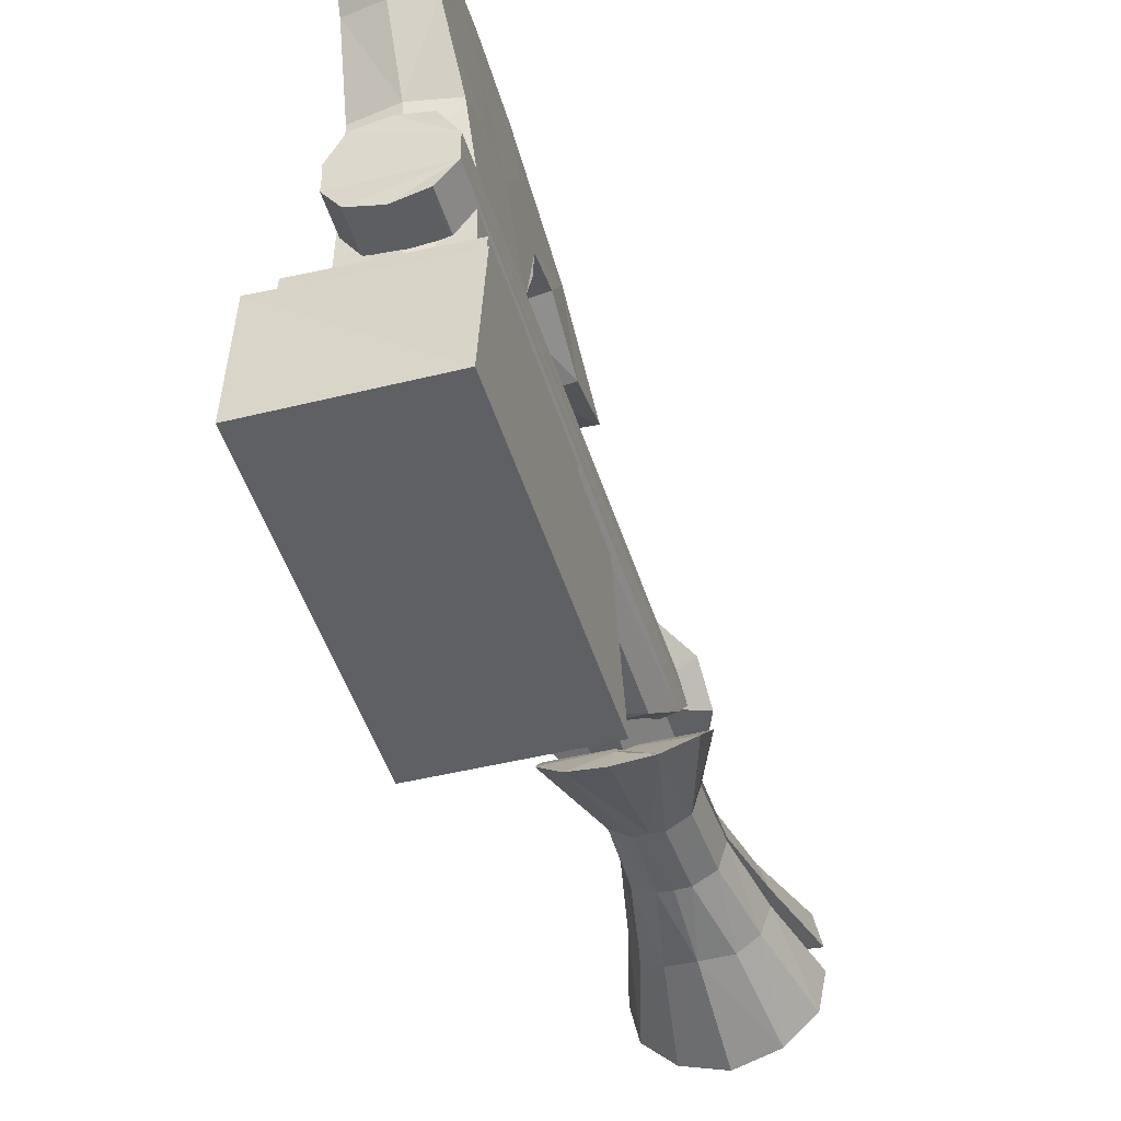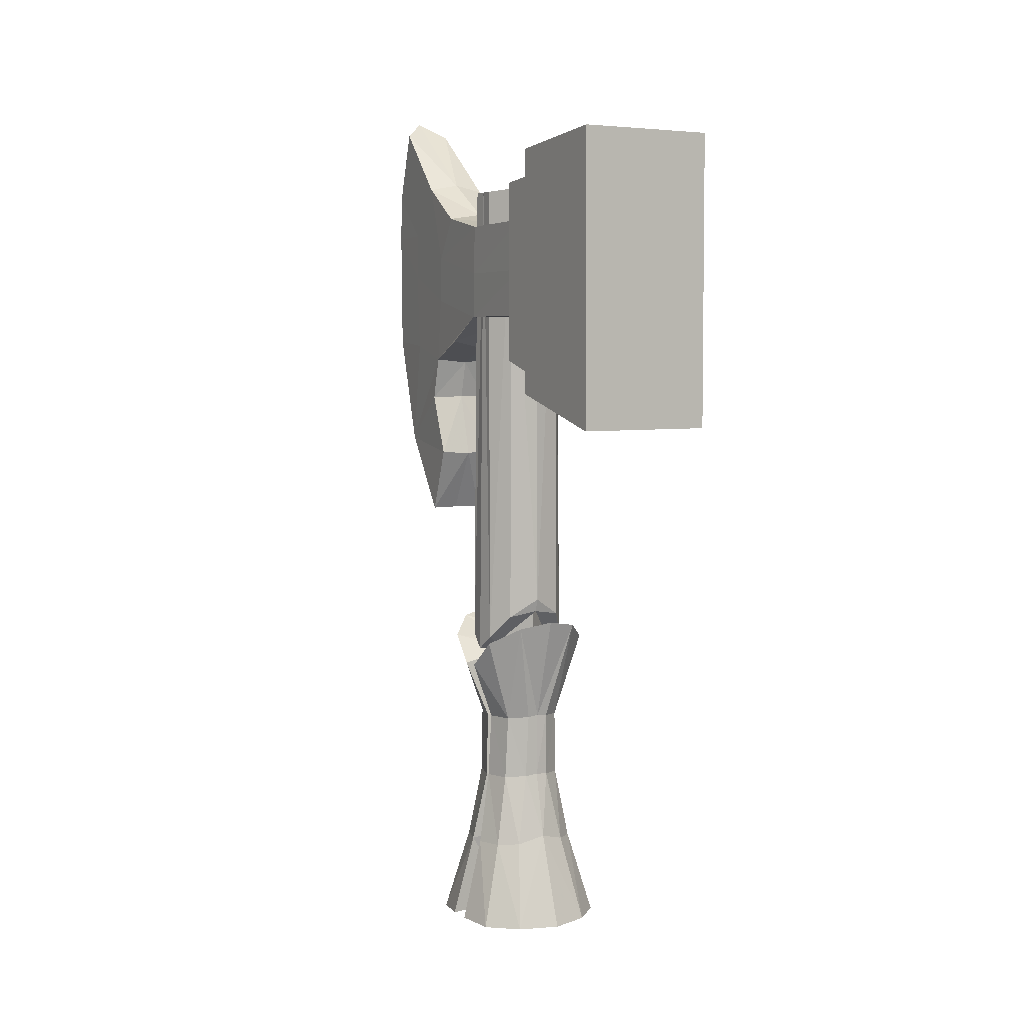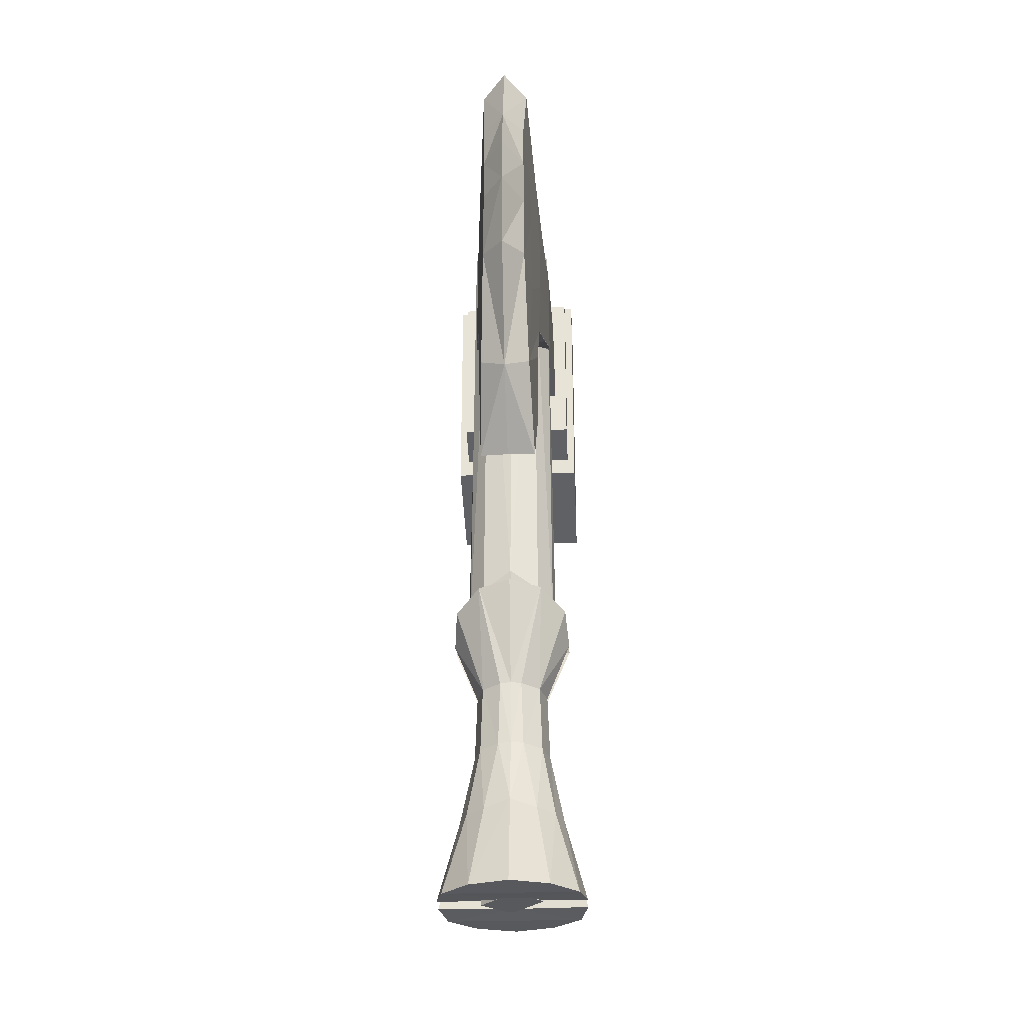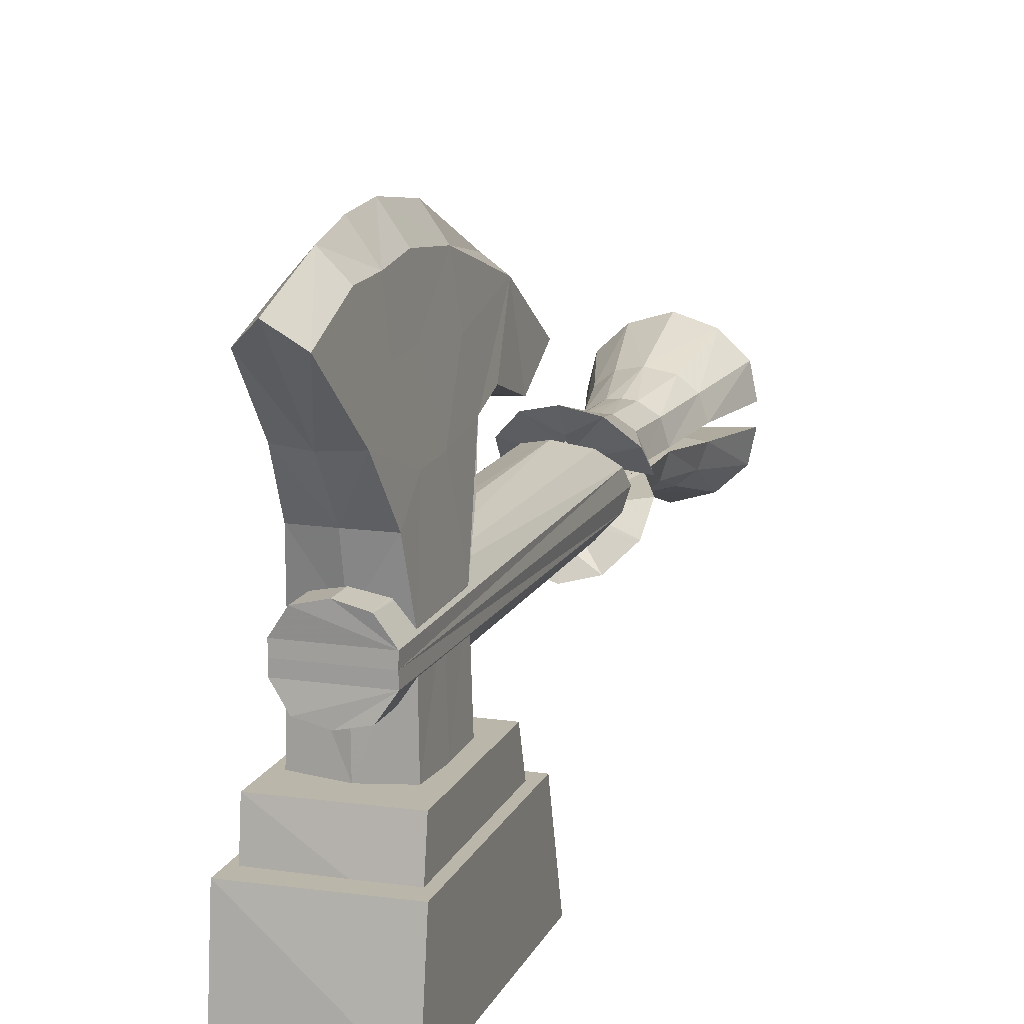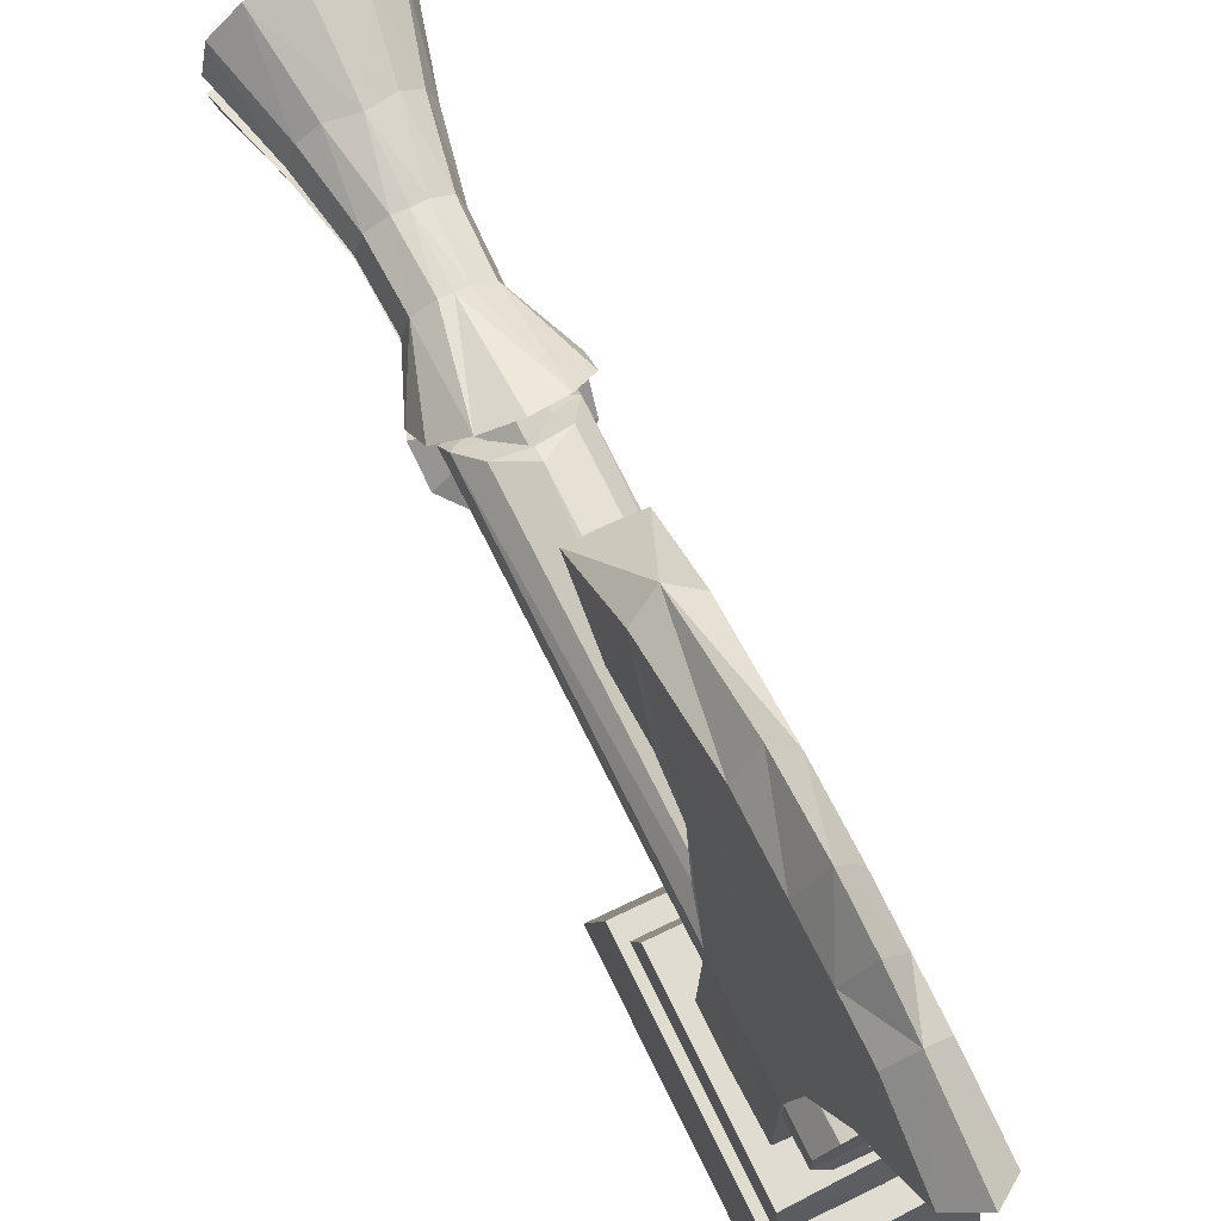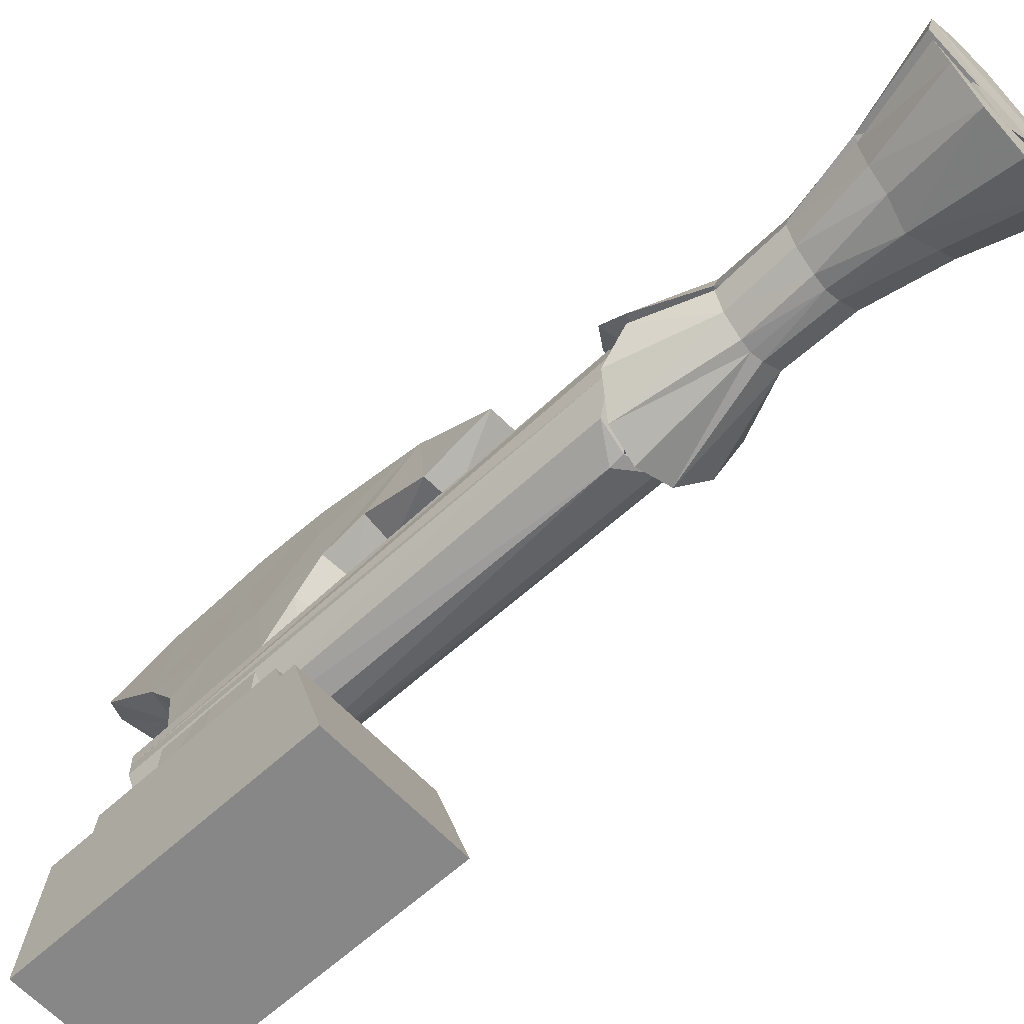
<metadata>
{"format":"obj","ext":"obj","renderer":"f3d","projection":"perspective","resolution":1024,"background":"white","views":[{"elev":-44.9,"azim":-163.8,"up":"+Z"},{"elev":5.3,"azim":149.8,"up":"+Y"},{"elev":-29.8,"azim":2.8,"up":"+Y"},{"elev":14.1,"azim":-162.0,"up":"+Z"},{"elev":69.2,"azim":154.2,"up":"+Z"},{"elev":-62.7,"azim":-47.0,"up":"+Z"}]}
</metadata>
<code>
v  -0.05988 11.46 -1.284
v  0.9737 11.46 -0.126
v  0.9737 0.06446 -0.126
v  -0.05988 0.06446 -1.284
v  -0.9737 11.46 -0.4686
v  -0.9737 0.06445 -0.4686
v  0.05989 11.46 0.6896
v  0.05989 0.06446 0.6896
v  -1.833 24.78 -5.371
v  -1.833 18.12 -5.388
v  -1.833 18.88 -3.011
v  -1.833 24.38 -3.011
v  1.875 24.78 -5.371
v  1.875 24.49 -3.011
v  1.875 18.88 -3.011
v  1.875 18.12 -5.388
v  -2.146 25.8 -7.957
v  -2.146 16.83 -7.982
v  -2.146 17.86 -4.432
v  -2.146 25.27 -4.432
v  2.122 25.8 -7.957
v  2.122 25.42 -4.432
v  2.122 17.86 -4.432
v  2.122 16.83 -7.982
v  1.028 24.8 3.861
v  0.7967 26.89 6.002
v  0.7179 24.67 6.802
v  0.89 23.27 5.187
v  1.129 22.36 2.965
v  1.207 23.69 2.079
v  1.361 21.76 0.1814
v  1.36 23.31 0.1404
v  1.46 21.78 -2.979
v  1.426 23.37 -2.9
v  1.36 20.31 0.226
v  1.465 20.33 -2.934
v  1.125 20.91 3.009
v  0.8876 21.82 5.232
v  0.7202 23.22 6.847
v  1.082 18.87 3.288
v  1.243 19.5 1.798
v  0.9205 19.34 5.016
v  0.8273 16.03 5.631
v  1.052 17.54 3.662
v  0.7288 19.5 6.769
v  0.7239 21.63 6.813
v  0.9335 13.58 3.884
v  1.025 15.61 3.028
v  0.05473 15.66 6.039
v  0.05473 13.58 3.948
v  0.05473 19.36 7.638
v  0.05473 24.78 7.521
v  0.05473 23.32 7.865
v  0.05473 27.39 6.644
v  0.05473 24.99 3.812
v  0.05473 23.86 2.122
v  0.05473 23.48 0.2969
v  0.05473 23.4 -3.011
v  0.05473 15.56 2.973
v  0.05473 17.55 3.48
v  0.05473 18.76 3.192
v  0.05473 19.27 1.947
v  0.05473 20.1 0.4684
v  0.05473 20.3 -3.082
v  -0.9188 24.8 3.861
v  -0.7806 23.27 5.187
v  -0.6084 24.67 6.802
v  -0.6873 26.89 6.002
v  -1.097 23.69 2.079
v  -1.019 22.36 2.965
v  -1.251 23.31 0.1404
v  -1.252 21.76 0.1814
v  -1.317 23.37 -2.9
v  -1.35 21.78 -2.979
v  -1.356 20.33 -2.934
v  -1.251 20.31 0.226
v  -1.016 20.91 3.009
v  -0.7781 21.82 5.232
v  -0.6107 23.22 6.847
v  -1.133 19.5 1.798
v  -0.9729 18.87 3.288
v  -0.8111 19.34 5.016
v  -0.9427 17.54 3.662
v  -0.7178 16.03 5.631
v  -0.6194 19.5 6.769
v  -0.5926 21.68 7.031
v  -0.9158 15.61 3.028
v  -0.8241 13.58 3.884
v  0.05473 21.71 7.982
v  1.364 9.606 -0.8724
v  0.8936 10.31 -1.428
v  0.8335 24.48 -1.414
v  1.302 24.4 -0.7198
v  9e-06 10.88 -1.697
v  0.899 9.302 -0.6305
v  1.445 9.159 -0.3369
v  1.042 9.118 -0.3369
v  0.6561 9.747 -1.002
v  9e-06 10.48 -1.586
v  -1.364 9.606 -0.8724
v  -1.302 24.4 -0.7198
v  -0.8335 24.48 -1.414
v  -0.8936 10.31 -1.428
v  1e-05 24.46 -1.611
v  -0.8744 9.302 -0.7025
v  -1.042 9.117 -0.3369
v  -1.445 9.159 -0.3369
v  -0.6561 9.747 -1.002
v  1.288 24.41 -0.3369
v  -1.288 24.41 -0.3369
v  1.364 9.606 0.1986
v  1.302 24.4 0.04607
v  0.8335 24.48 0.7402
v  0.8936 10.31 0.7539
v  7e-06 10.88 1.023
v  0.899 9.302 -0.04332
v  0.6561 9.747 0.3284
v  7e-06 10.48 0.9124
v  -1.364 9.606 0.1986
v  -0.8936 10.31 0.7539
v  -0.8335 24.48 0.7402
v  -1.302 24.4 0.04607
v  8e-06 24.46 0.9373
v  -0.8744 9.302 0.0287
v  -0.6561 9.747 0.3284
v  -1.876 8.67 -0.6904
v  -1.773 9.503 -1.536
v  -0.9154 6.864 -1.31
v  -1.134 6.853 -0.5514
v  -1.01 10.03 -2.31
v  -0.34 6.914 -1.694
v  -0.9831 4.836 -1.244
v  -1.206 4.823 -0.4837
v  -0.4001 4.889 -1.622
v  1e-06 4.93 -1.665
v  2e-06 6.955 -1.704
v  -1.383 2.606 -1.43
v  -1.643 2.594 -0.6769
v  -0.8201 2.657 -1.887
v  1e-06 2.892 -2.089
v  -2.083 -0.007183 -1.827
v  -2.317 0.06445 -0.7727
v  -1.223 4e-06 -2.634
v  2e-06 10.21 -2.557
v  1e-06 8.981 -0.9905
v  1e-06 9.195 -1.264
v  2e-06 9.719 -1.75
v  1e-06 6.938 -0.5621
v  1e-06 5.09 -0.431
v  0 2.835 -0.4413
v  0 0.08392 -0.9187
v  1e-06 -0.007183 -1.827
v  2e-06 0.002167 -3.013
v  2e-06 0.03311 -3.004
v  1.876 8.67 -0.6904
v  1.134 6.853 -0.5514
v  0.9154 6.864 -1.31
v  1.773 9.503 -1.536
v  0.34 6.914 -1.694
v  1.01 10.03 -2.31
v  1.206 4.823 -0.4837
v  0.9831 4.836 -1.244
v  0.4001 4.889 -1.622
v  1.643 2.594 -0.6768
v  1.383 2.606 -1.43
v  0.8201 2.657 -1.887
v  2.317 0.06446 -0.7727
v  2.083 -0.007179 -1.827
v  1.223 4e-06 -2.634
v  -1.876 8.67 -0.1715
v  -1.134 6.853 -0.3106
v  -0.9154 6.864 0.4484
v  -1.773 9.503 0.6738
v  -0.34 6.914 0.8317
v  -1.01 10.03 1.448
v  -1.206 4.823 -0.3783
v  -0.9831 4.836 0.3818
v  -0.4001 4.889 0.7601
v  -0 4.93 0.803
v  -0 6.955 0.8424
v  -1.643 2.594 -0.1851
v  -1.383 2.606 0.5679
v  -0.8201 2.657 1.025
v  -1e-06 2.892 1.228
v  -2.317 0.06445 -0.08927
v  -2.083 -0.007179 0.965
v  -1.223 4e-06 1.772
v  -1e-06 10.21 1.695
v  0 8.981 0.1285
v  0 9.195 0.4022
v  -0 9.719 0.8878
v  1e-06 6.938 -0.2998
v  1e-06 5.09 -0.431
v  0 2.835 -0.4207
v  -0 0.08391 0.05673
v  -1e-06 -0.007179 0.965
v  -2e-06 0.002163 2.151
v  -2e-06 0.03311 2.142
v  1.876 8.67 -0.1715
v  1.773 9.503 0.6738
v  0.9154 6.864 0.4484
v  1.134 6.853 -0.3106
v  1.01 10.03 1.448
v  0.34 6.914 0.8317
v  0.9831 4.836 0.3818
v  1.206 4.823 -0.3783
v  0.4001 4.889 0.7601
v  1.383 2.606 0.5679
v  1.643 2.594 -0.1851
v  0.8201 2.657 1.025
v  2.083 -0.007179 0.965
v  2.317 0.06446 -0.08927
v  1.223 0 1.772
g Object001
f 1 2 3 4
f 5 1 4 6
f 7 5 6 8
f 2 7 8 3
f 9 10 11 12
f 13 14 15 16
f 16 15 11 10
f 14 13 9 12
f 15 14 12 11
f 17 18 19 20
f 21 22 23 24
f 24 23 19 18
f 21 24 18 17
f 22 21 17 20
f 23 22 20 19
f 8 6 4 3
f 25 26 27 28
f 25 28 29 30
f 29 31 32 30
f 31 33 34 32
f 33 31 35 36
f 31 29 37 35
f 29 28 38 37
f 28 27 39 38
f 35 37 40 41
f 37 38 42 40
f 40 42 43 44
f 42 38 45 43
f 38 39 46 45
f 43 47 48 44
f 47 43 49 50
f 45 51 49 43
f 52 53 39 27
f 26 54 52 27
f 55 54 26 25
f 56 55 25 30
f 57 56 30 32
f 58 57 32 34
f 47 50 59 48
f 48 59 60 44
f 44 60 61 40
f 40 61 62 41
f 41 62 63 35
f 35 63 64 36
f 65 66 67 68
f 65 69 70 66
f 70 69 71 72
f 72 71 73 74
f 74 75 76 72
f 72 76 77 70
f 70 77 78 66
f 66 78 79 67
f 76 80 81 77
f 77 81 82 78
f 81 83 84 82
f 82 84 85 78
f 78 85 86 79
f 84 83 87 88
f 88 50 49 84
f 49 51 85 84
f 79 86 89 53
f 89 86 85 51
f 52 67 79 53
f 68 67 52 54
f 55 65 68 54
f 56 69 65 55
f 57 71 69 56
f 58 73 71 57
f 88 87 59 50
f 87 83 60 59
f 83 81 61 60
f 81 80 62 61
f 80 76 63 62
f 76 75 64 63
f 39 53 89 46
f 51 45 46 89
f 90 91 92 93
f 94 92 91
f 95 90 96 97
f 98 91 90 95
f 99 94 91 98
f 100 101 102 103
f 94 103 102 104
f 94 104 92
f 105 106 107 100
f 108 105 100 103
f 93 92 101
f 101 92 104 102
f 103 94 99 108
f 90 93 109 96
f 110 101 100 107
f 93 101 110 109
f 111 112 113 114
f 115 114 113
f 116 97 96 111
f 117 116 111 114
f 118 117 114 115
f 119 120 121 122
f 115 113 123 121
f 115 121 120
f 124 119 107 106
f 125 120 119 124
f 112 122 113
f 122 121 123 113
f 118 115 120 125
f 109 112 111 96
f 110 107 119 122
f 110 122 112 109
f 126 127 128 129
f 128 127 130 131
f 129 128 132 133
f 128 131 134 132
f 135 134 131 136
f 133 132 137 138
f 132 134 139 137
f 134 135 140 139
f 138 137 141 142
f 137 139 143 141
f 130 144 136 131
f 145 146 127 126
f 146 147 130 127
f 144 130 147
f 129 148 145 126
f 149 148 129 133
f 150 149 133 138
f 151 150 138 142
f 151 142 141 152
f 152 141 143 153
f 143 139 140 154
f 143 154 153
f 155 156 157 158
f 157 159 160 158
f 156 161 162 157
f 157 162 163 159
f 135 136 159 163
f 161 164 165 162
f 162 165 166 163
f 163 166 140 135
f 164 167 168 165
f 165 168 169 166
f 160 159 136 144
f 145 155 158 146
f 146 158 160 147
f 144 147 160
f 156 155 145 148
f 149 161 156 148
f 150 164 161 149
f 151 167 164 150
f 151 152 168 167
f 152 153 169 168
f 169 153 154 140
f 169 140 166
f 170 171 172 173
f 172 174 175 173
f 171 176 177 172
f 172 177 178 174
f 179 180 174 178
f 176 181 182 177
f 177 182 183 178
f 178 183 184 179
f 181 185 186 182
f 182 186 187 183
f 175 174 180 188
f 189 170 173 190
f 190 173 175 191
f 188 191 175
f 171 170 189 192
f 193 176 171 192
f 194 181 176 193
f 195 185 181 194
f 195 196 186 185
f 196 197 187 186
f 187 197 198 184
f 187 184 183
f 199 200 201 202
f 201 200 203 204
f 202 201 205 206
f 201 204 207 205
f 179 207 204 180
f 206 205 208 209
f 205 207 210 208
f 207 179 184 210
f 209 208 211 212
f 208 210 213 211
f 203 188 180 204
f 189 190 200 199
f 190 191 203 200
f 188 203 191
f 202 192 189 199
f 193 192 202 206
f 194 193 206 209
f 195 194 209 212
f 195 212 211 196
f 196 211 213 197
f 213 210 184 198
f 213 198 197

</code>
